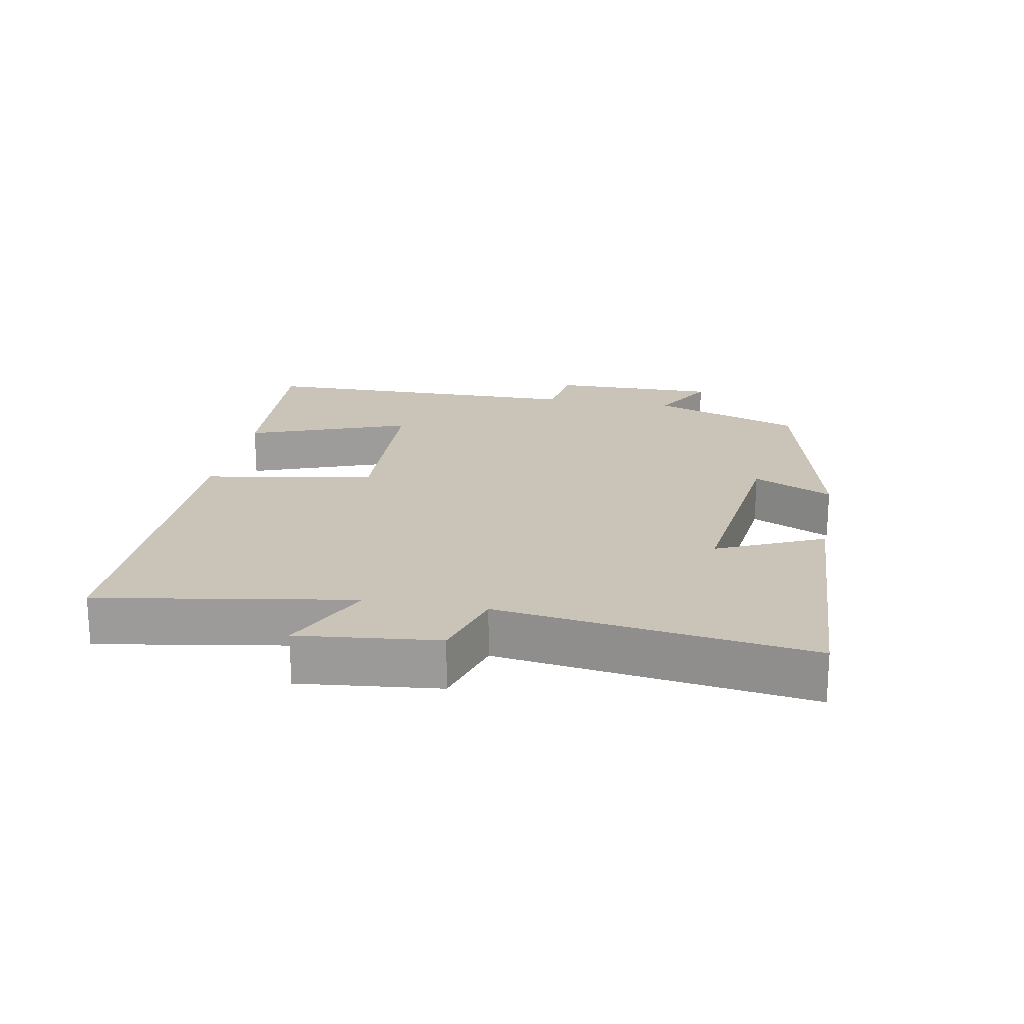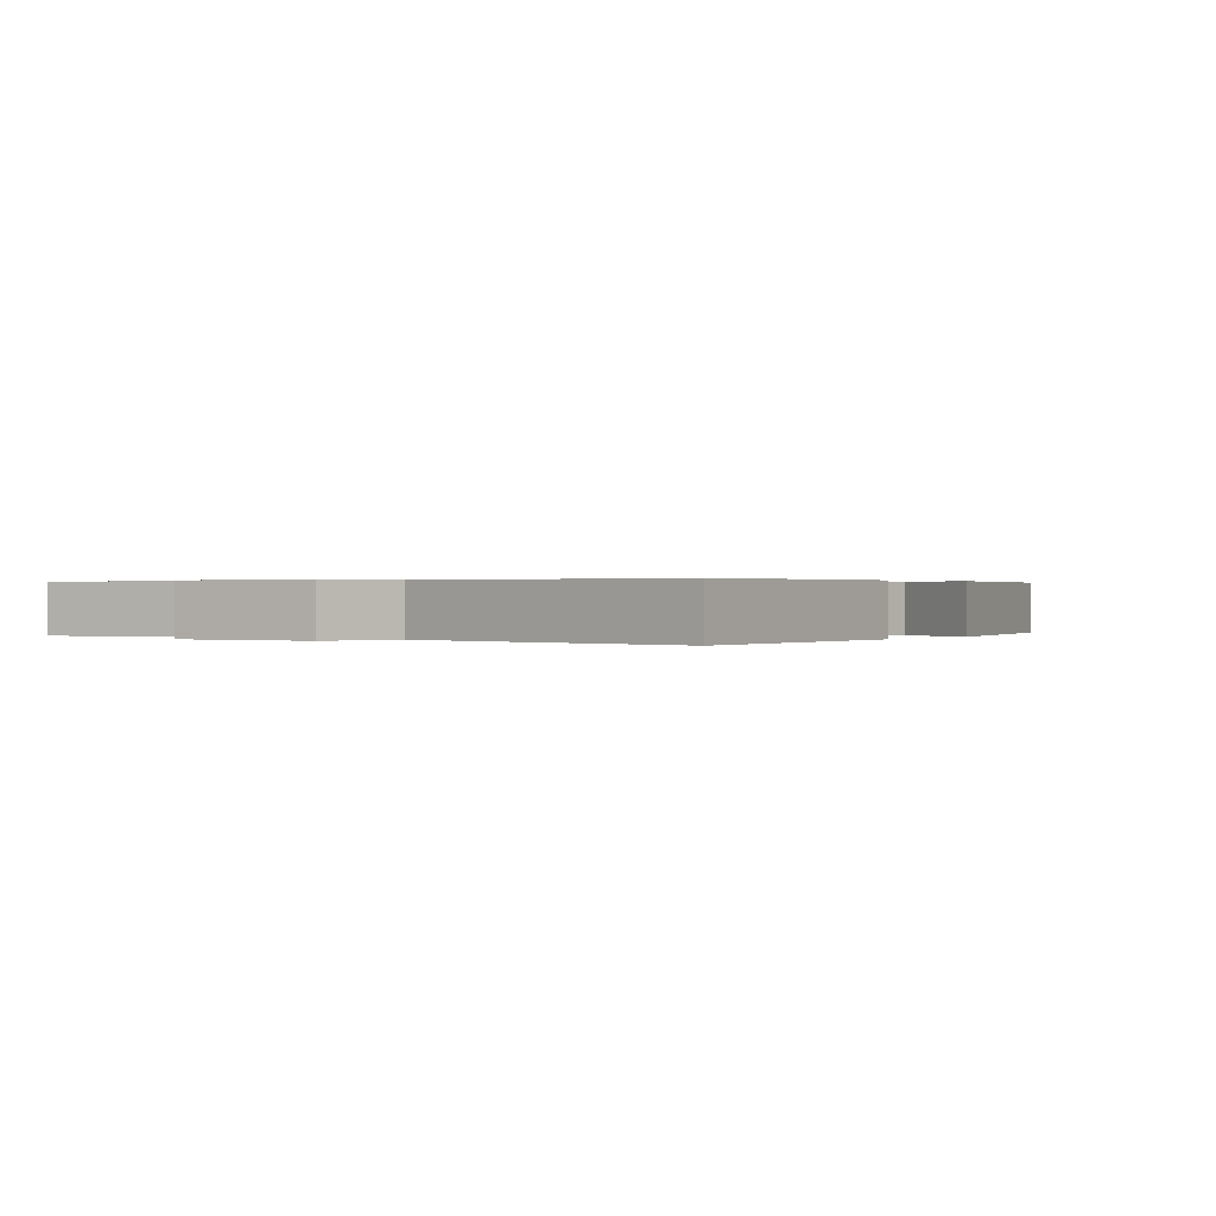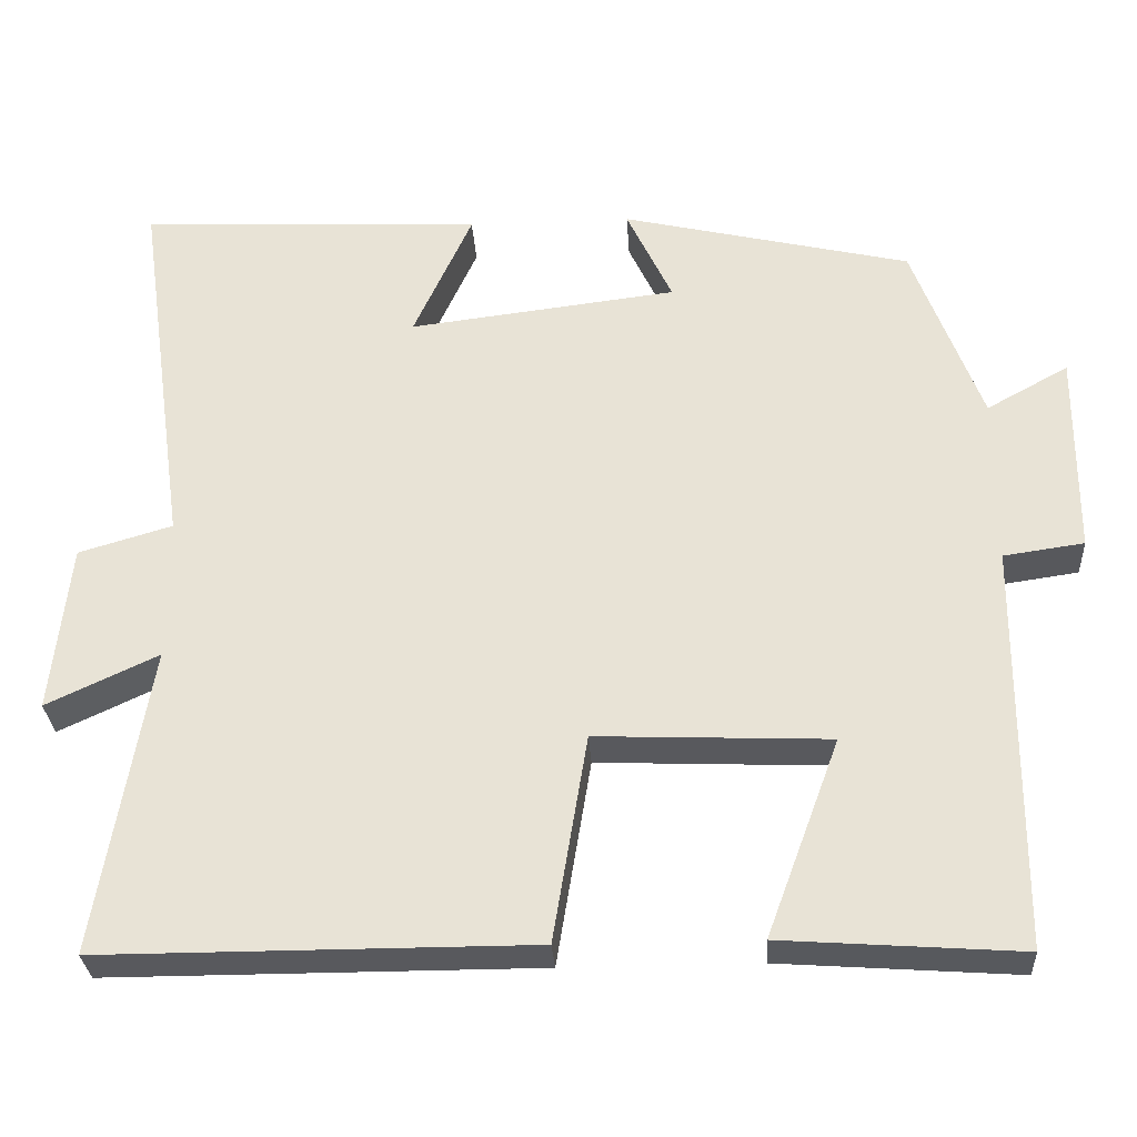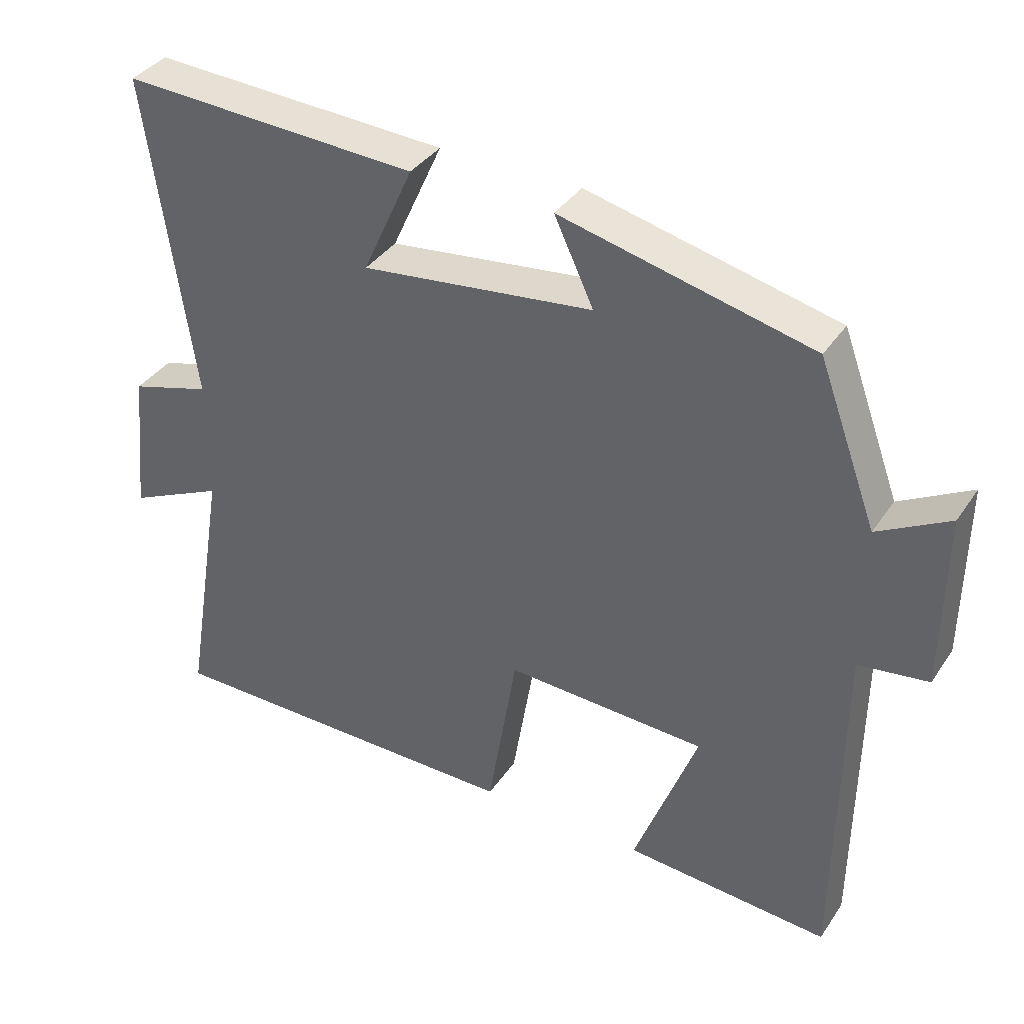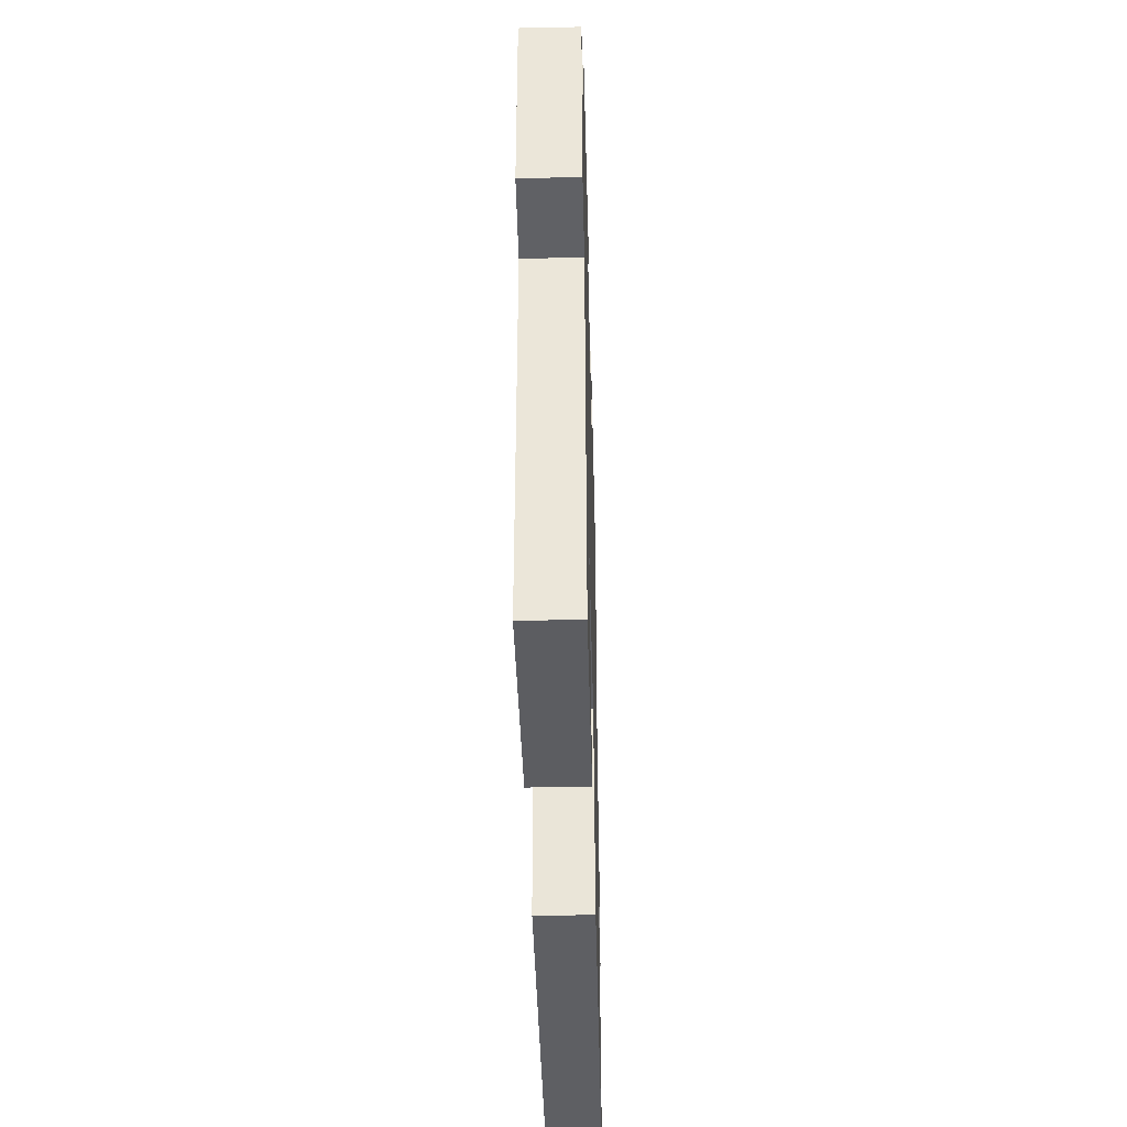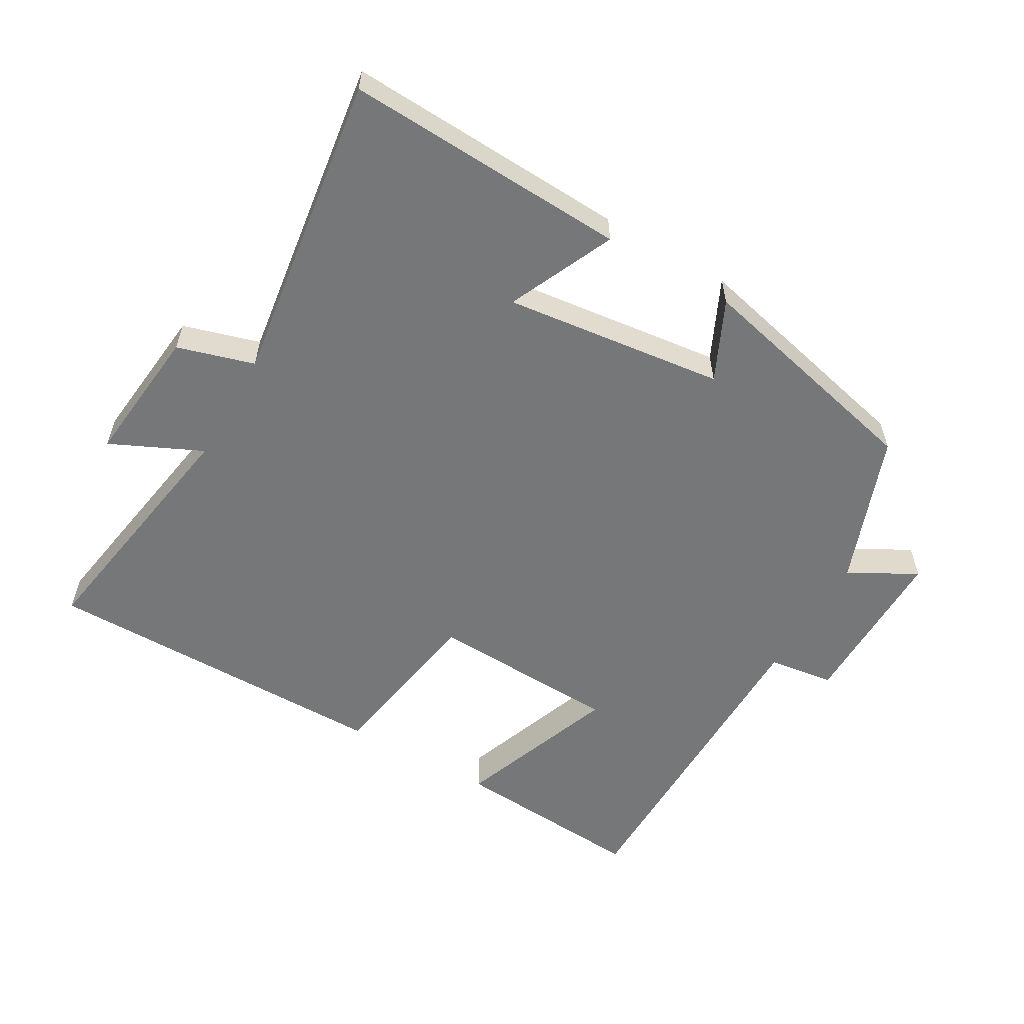
<metadata>
{"format":"obj","ext":"obj","renderer":"f3d","projection":"perspective","resolution":1024,"background":"white","views":[{"elev":20.0,"azim":-79.5,"up":"+Y"},{"elev":0.3,"azim":-54.0,"up":"+Y"},{"elev":-30.0,"azim":3.4,"up":"+Z"},{"elev":37.2,"azim":30.0,"up":"+Z"},{"elev":-41.2,"azim":91.4,"up":"+Z"},{"elev":-57.1,"azim":-30.0,"up":"+Y"}]}
</metadata>
<code>
v -0.565 0.07 0.52
v -0.142 0.07 0.5
v -0.214 0.07 0.341
v 0.116 0.07 0.381
v 0.06 0.07 0.5
v 0.416 0.07 0.416
v 0.5 0.07 0.189
v 0.601 0.07 0.245
v 0.599 0.07 -0.007
v 0.5 0.07 -0.021
v 0.496 0.07 -0.521
v 0.203 0.07 -0.5
v 0.293 0.07 -0.257
v 0.007 0.07 -0.245
v -0.035 0.07 -0.5
v -0.563 0.07 -0.5
v -0.5 0.07 -0.122
v -0.637 0.07 -0.186
v -0.615 0.07 0.022
v -0.5 0.07 0.056
v -0.565 0 0.52
v -0.142 0 0.5
v -0.214 0 0.341
v 0.116 0 0.381
v 0.06 0 0.5
v 0.416 0 0.416
v 0.5 0 0.189
v 0.601 0 0.245
v 0.599 0 -0.007
v 0.5 0 -0.021
v 0.496 0 -0.521
v 0.203 0 -0.5
v 0.293 0 -0.257
v 0.007 0 -0.245
v -0.035 0 -0.5
v -0.563 0 -0.5
v -0.5 0 -0.122
v -0.637 0 -0.186
v -0.615 0 0.022
v -0.5 0 0.056
f 17 18 19 20
f 14 15 16 17
f 13 14 17 20
f 10 11 12 13
f 10 13 20
f 7 8 9 10
f 6 7 10
f 5 6 10
f 4 5 10
f 3 4 10 20
f 1 2 3 20
f 40 39 38 37
f 37 36 35 34
f 40 37 34 33
f 33 32 31 30
f 40 33 30
f 30 29 28 27
f 30 27 26
f 30 26 25
f 30 25 24
f 40 30 24 23
f 40 23 22 21
f 1 21 22 2
f 2 22 23 3
f 3 23 24 4
f 4 24 25 5
f 5 25 26 6
f 6 26 27 7
f 7 27 28 8
f 8 28 29 9
f 9 29 30 10
f 10 30 31 11
f 11 31 32 12
f 12 32 33 13
f 13 33 34 14
f 14 34 35 15
f 15 35 36 16
f 16 36 37 17
f 17 37 38 18
f 18 38 39 19
f 19 39 40 20
f 20 40 21 1

</code>
